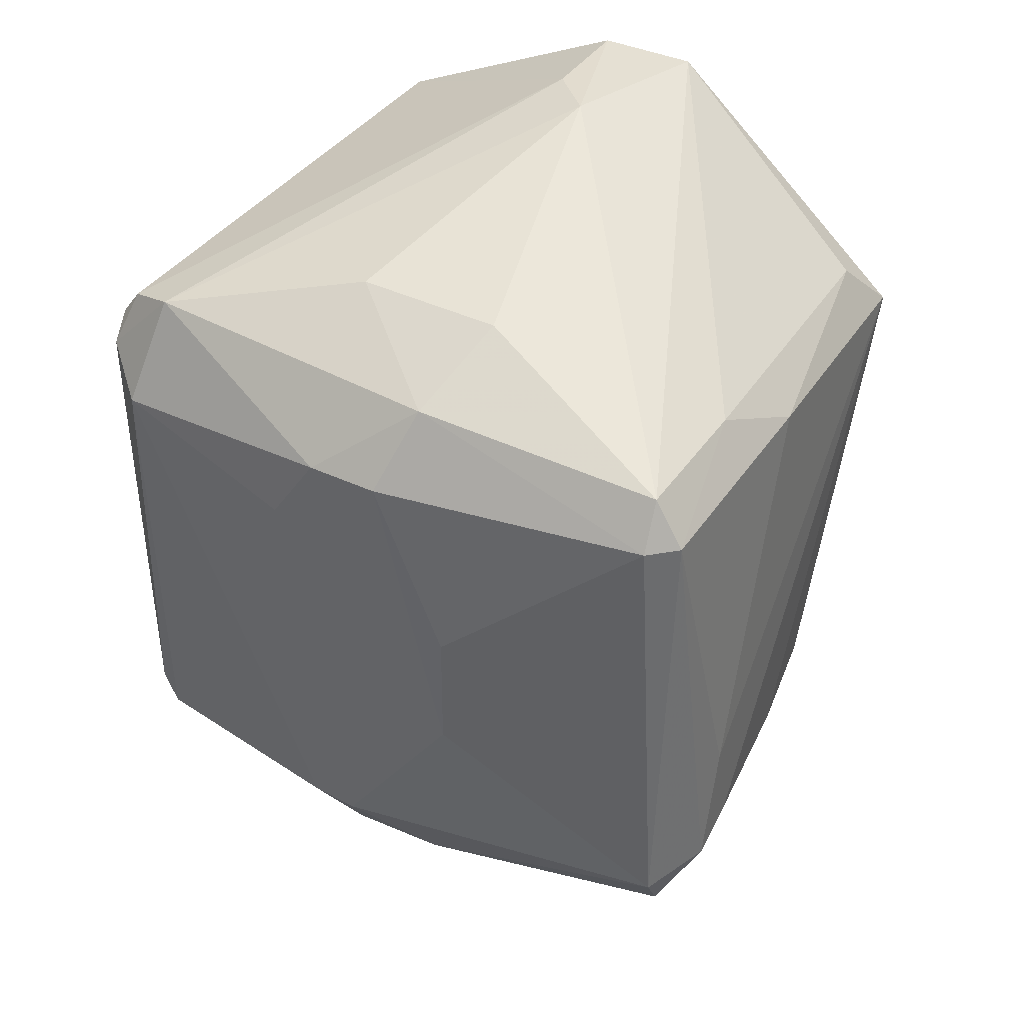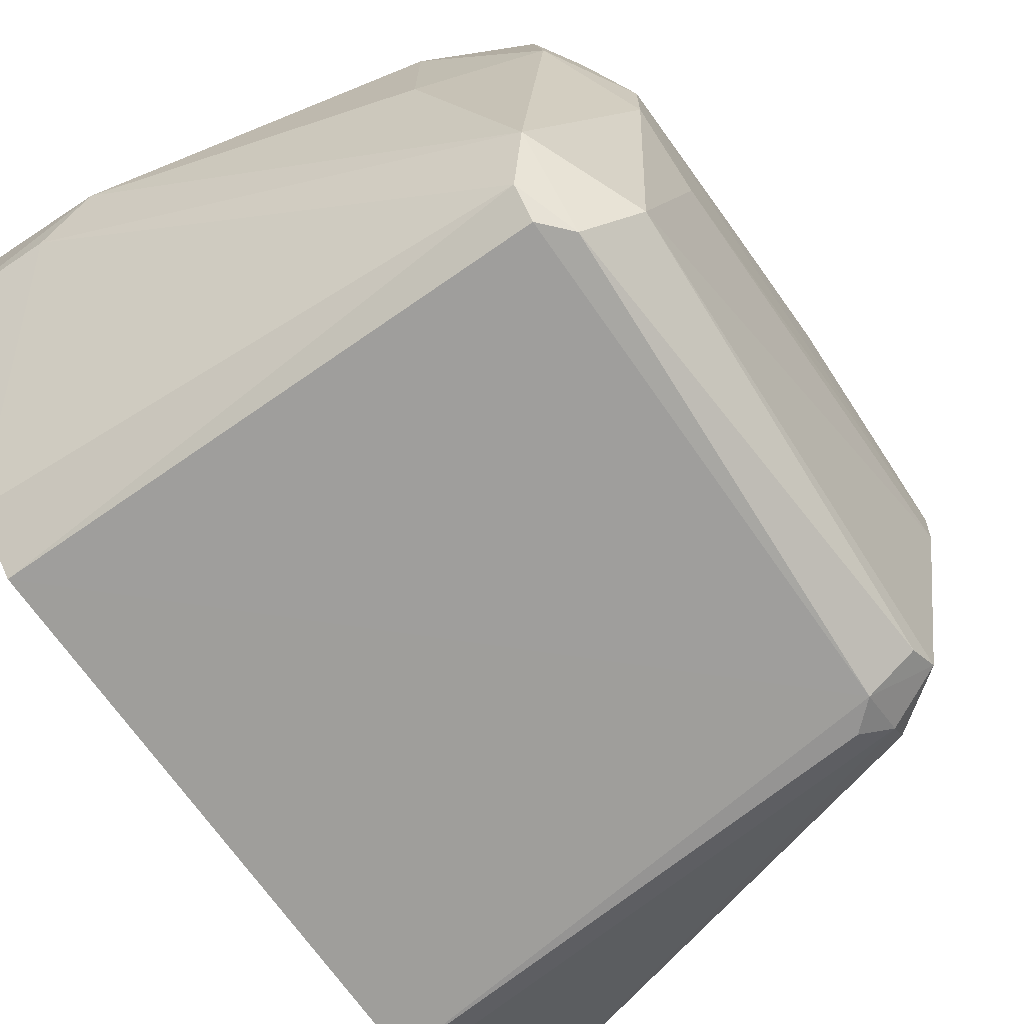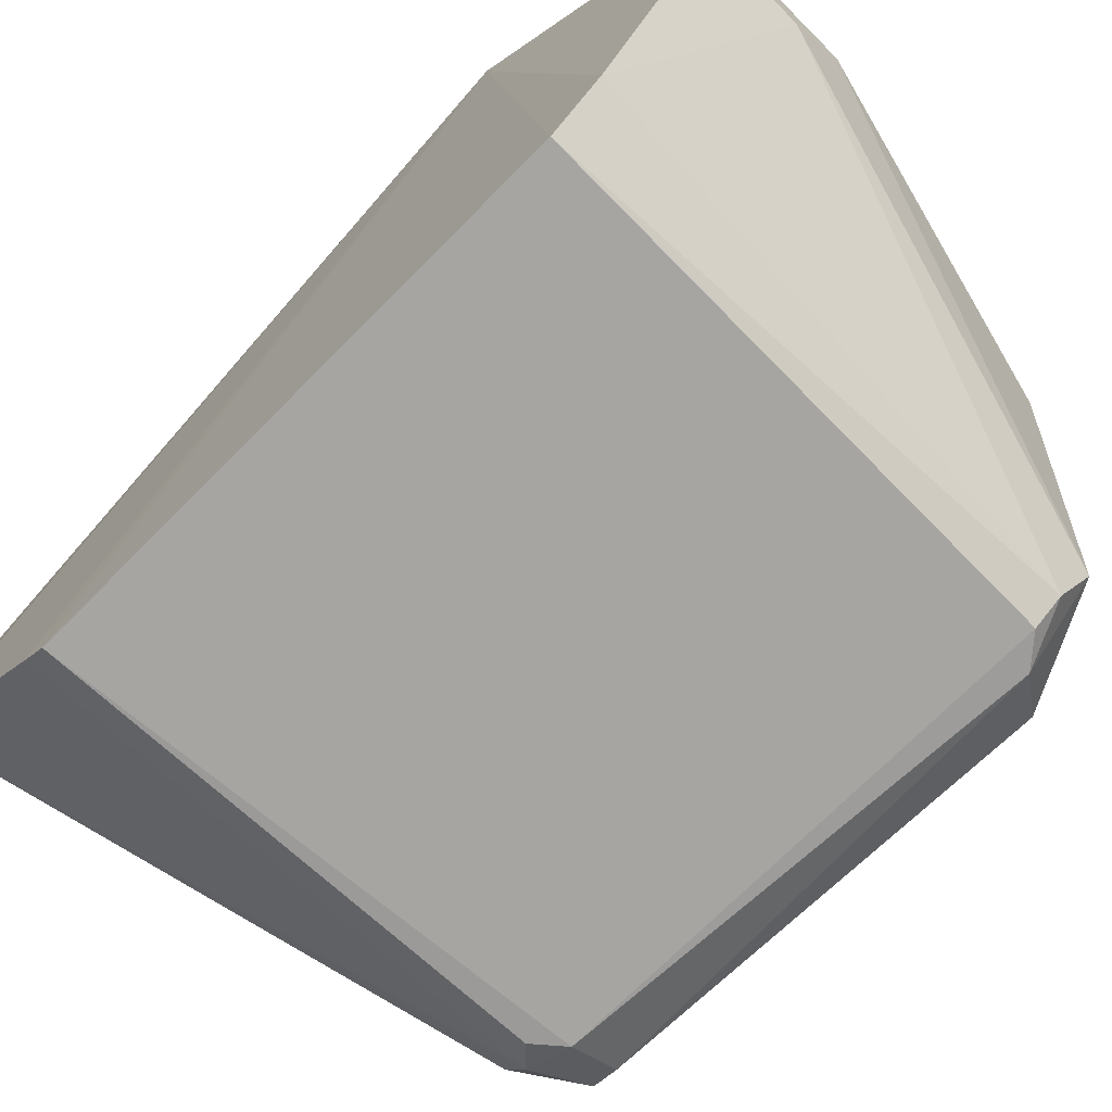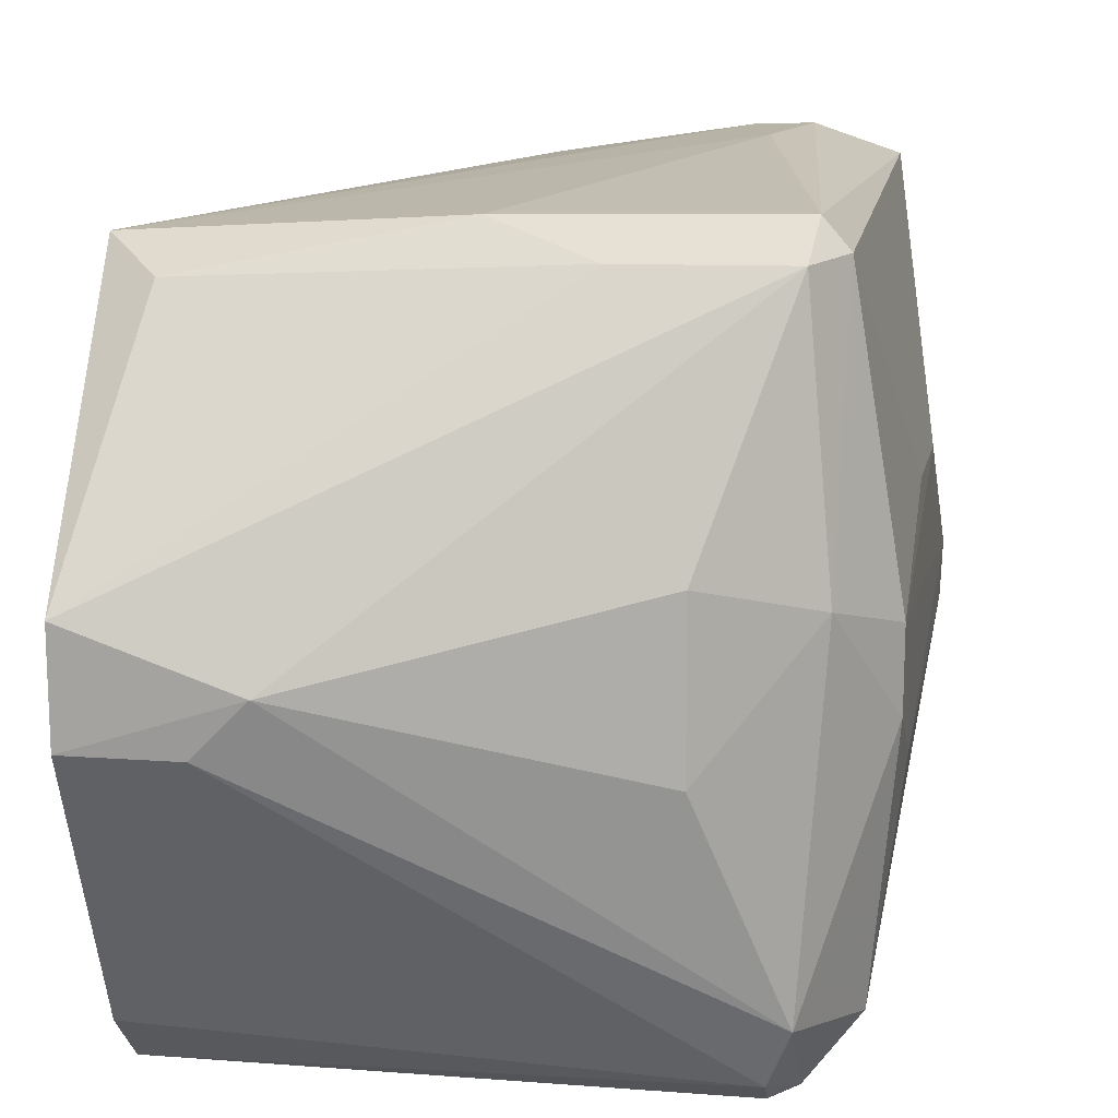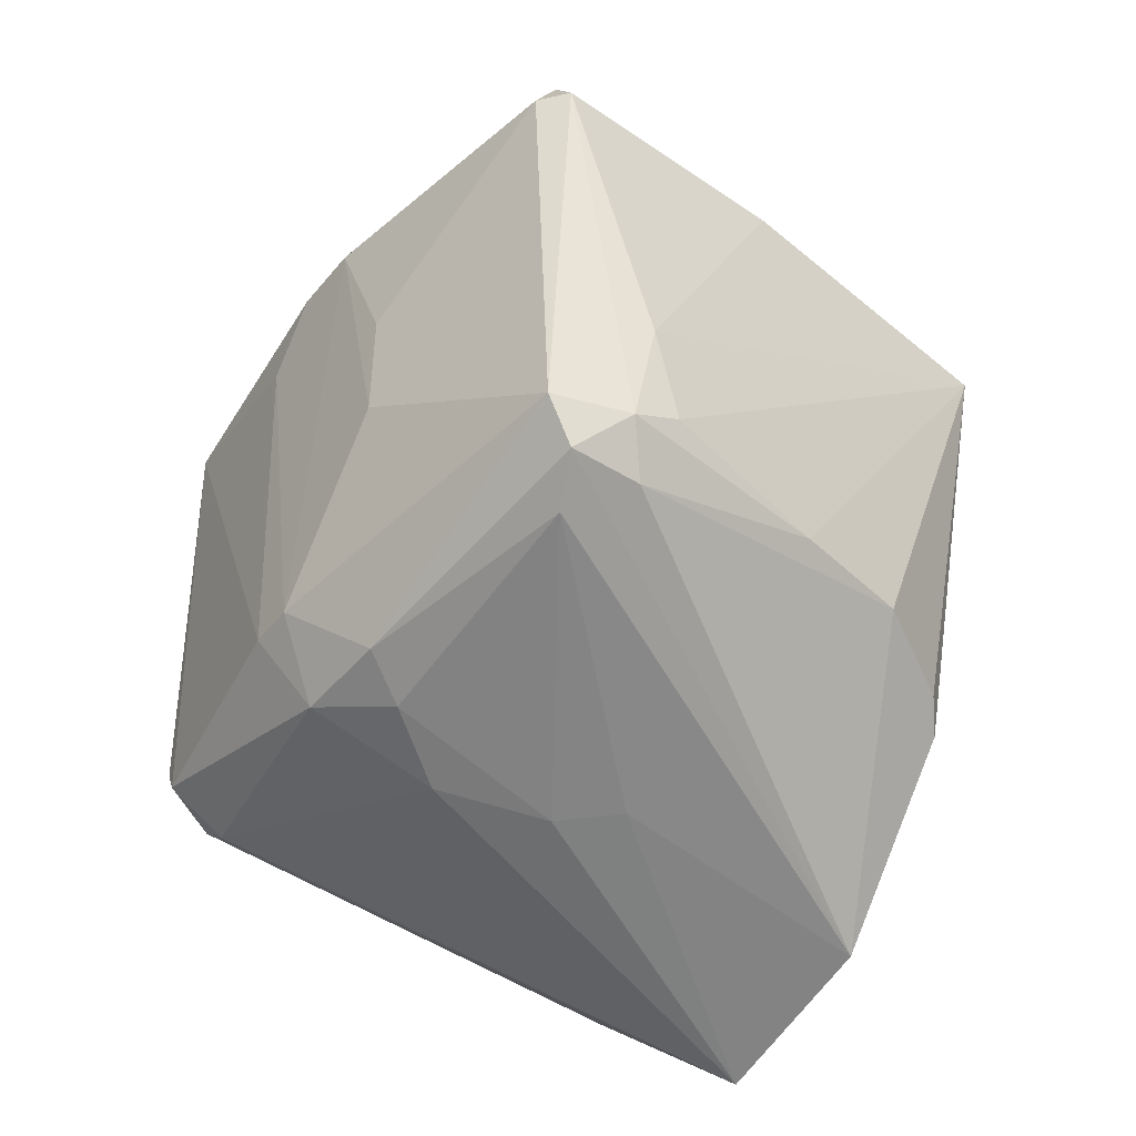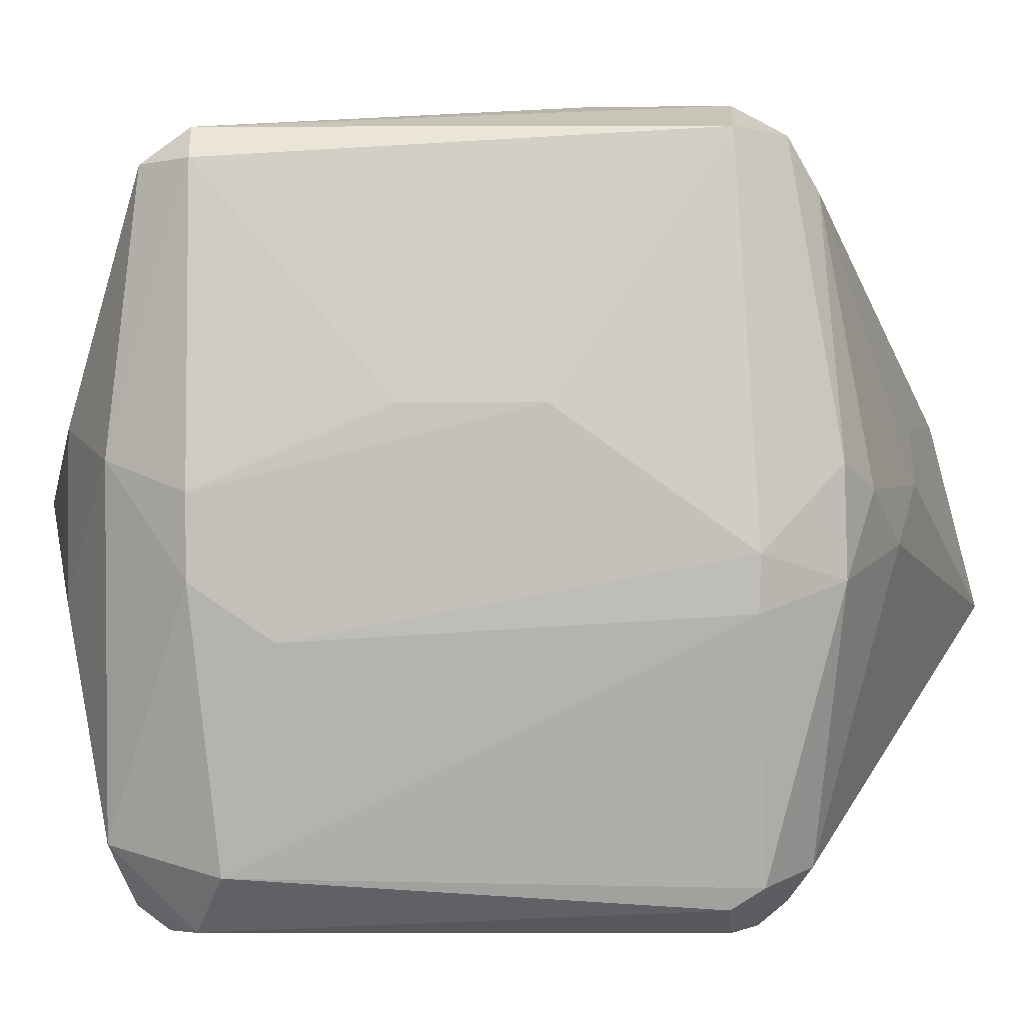
<metadata>
{"format":"obj","ext":"obj","renderer":"f3d","projection":"perspective","resolution":1024,"background":"white","views":[{"elev":38.7,"azim":120.9,"up":"+Z"},{"elev":-71.0,"azim":35.0,"up":"+Y"},{"elev":-74.1,"azim":-45.2,"up":"+Y"},{"elev":14.0,"azim":10.7,"up":"+Y"},{"elev":-43.9,"azim":143.4,"up":"+Z"},{"elev":2.1,"azim":93.0,"up":"+Y"}]}
</metadata>
<code>
v 0.04848 0.0054 0.09848
v 0.01761 -0.01793 0.08163
v 0.01761 -0.01663 0.08032
v 0.01639 0.01579 0.1058
v 0.0174 -0.01553 0.1118
v 0.04471 0.01687 0.08195
v 0.04615 -0.01644 0.08435
v 0.01807 0.00412 0.07317
v 0.04383 -0.01686 0.1105
v 0.04482 0.01574 0.1101
v 0.01759 0.002934 0.1182
v 0.0178 -0.005295 0.07071
v 0.046 -0.002221 0.07938
v 0.0243 0.01568 0.08443
v 0.02541 0.000326 0.1182
v 0.0486 -0.002229 0.1075
v 0.04106 0.01854 0.09076
v 0.01742 -0.01815 0.1092
v 0.04231 -0.01779 0.08303
v 0.04861 -0.00095 0.08317
v 0.04105 -0.003572 0.1142
v 0.04495 -0.01786 0.1076
v 0.04504 0.01736 0.1077
v 0.04735 -0.01505 0.1062
v 0.0462 0.01715 0.08431
v 0.04345 -0.01497 0.08066
v 0.01818 0.01164 0.08212
v 0.0397 -0.00096 0.07663
v 0.01761 -0.00228 0.1181
v 0.04498 -0.014 0.1116
v 0.01917 0.01442 0.1088
v 0.04626 0.01593 0.1077
v 0.04356 0.01449 0.08051
v 0.04612 0.002896 0.1114
v 0.04102 0.004205 0.1141
v 0.03973 0.01846 0.0856
v 0.03198 0.01702 0.1075
v 0.04092 0.01693 0.0819
v 0.04366 -0.01789 0.08426
v 0.04851 -0.003487 0.08324
v 0.03454 0.001603 0.07547
v 0.03707 0.01559 0.1099
v 0.04638 -0.01542 0.08285
v 0.04861 0.001603 0.1075
v 0.04589 0.002851 0.07952
v 0.04372 -0.01799 0.109
v 0.04854 0.005418 0.09213
v 0.02287 -0.002269 0.118
v 0.04862 -0.004793 0.1036
v 0.04231 0.01844 0.08432
v 0.01934 0.01298 0.08329
v 0.03071 0.01693 0.08446
v 0.04357 -0.01644 0.08177
v 0.03198 0.004154 0.07553
v 0.04348 0.0016 0.07807
f 33 45 55
f 3 2 4
f 3 4 12
f 4 8 12
f 10 11 15
f 4 2 18
f 5 4 18
f 9 5 18
f 2 3 19
f 22 7 24
f 8 4 27
f 14 8 27
f 26 12 28
f 13 26 28
f 4 5 29
f 11 4 29
f 15 11 29
f 21 15 30
f 9 22 30
f 24 16 30
f 22 24 30
f 4 11 31
f 23 10 32
f 25 23 32
f 8 6 33
f 30 16 34
f 21 30 34
f 32 10 34
f 10 15 35
f 15 21 35
f 34 10 35
f 21 34 35
f 4 17 36
f 17 4 37
f 23 17 37
f 4 31 37
f 6 8 38
f 8 14 38
f 18 2 39
f 2 19 39
f 7 22 39
f 13 20 40
f 28 12 41
f 11 10 42
f 10 23 42
f 31 11 42
f 23 37 42
f 37 31 42
f 24 7 43
f 26 13 43
f 7 39 43
f 13 40 43
f 40 24 43
f 1 32 44
f 34 16 44
f 32 34 44
f 20 13 45
f 6 25 45
f 25 20 45
f 33 6 45
f 9 18 46
f 22 9 46
f 18 39 46
f 39 22 46
f 20 25 47
f 32 1 47
f 25 32 47
f 1 44 47
f 44 20 47
f 5 9 48
f 29 5 48
f 15 29 48
f 30 15 48
f 9 30 48
f 16 24 49
f 40 20 49
f 24 40 49
f 20 44 49
f 44 16 49
f 17 23 50
f 25 6 50
f 23 25 50
f 36 17 50
f 6 38 50
f 4 14 51
f 27 4 51
f 14 27 51
f 14 4 52
f 4 36 52
f 38 14 52
f 36 50 52
f 50 38 52
f 3 12 53
f 19 3 53
f 12 26 53
f 39 19 53
f 26 43 53
f 43 39 53
f 12 8 54
f 8 33 54
f 41 12 54
f 33 41 54
f 13 28 55
f 28 41 55
f 41 33 55
f 45 13 55

</code>
